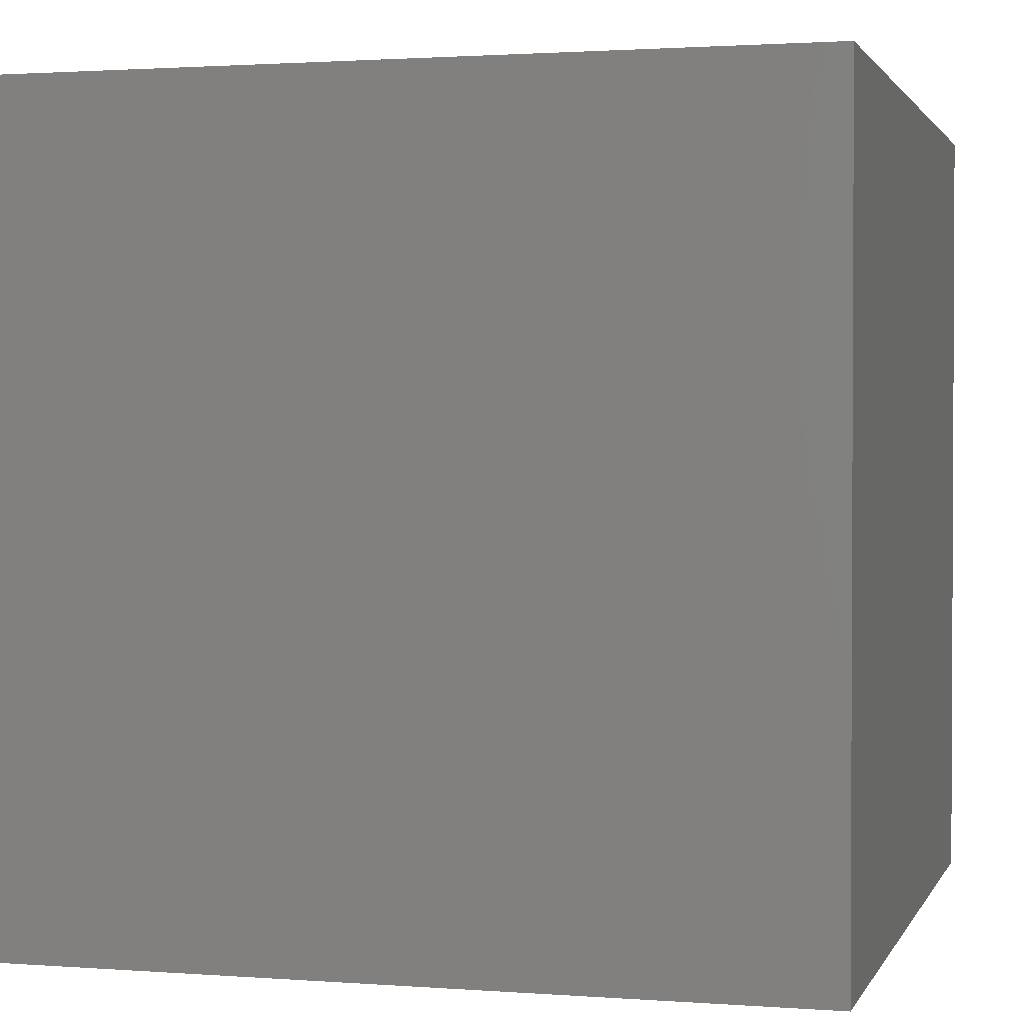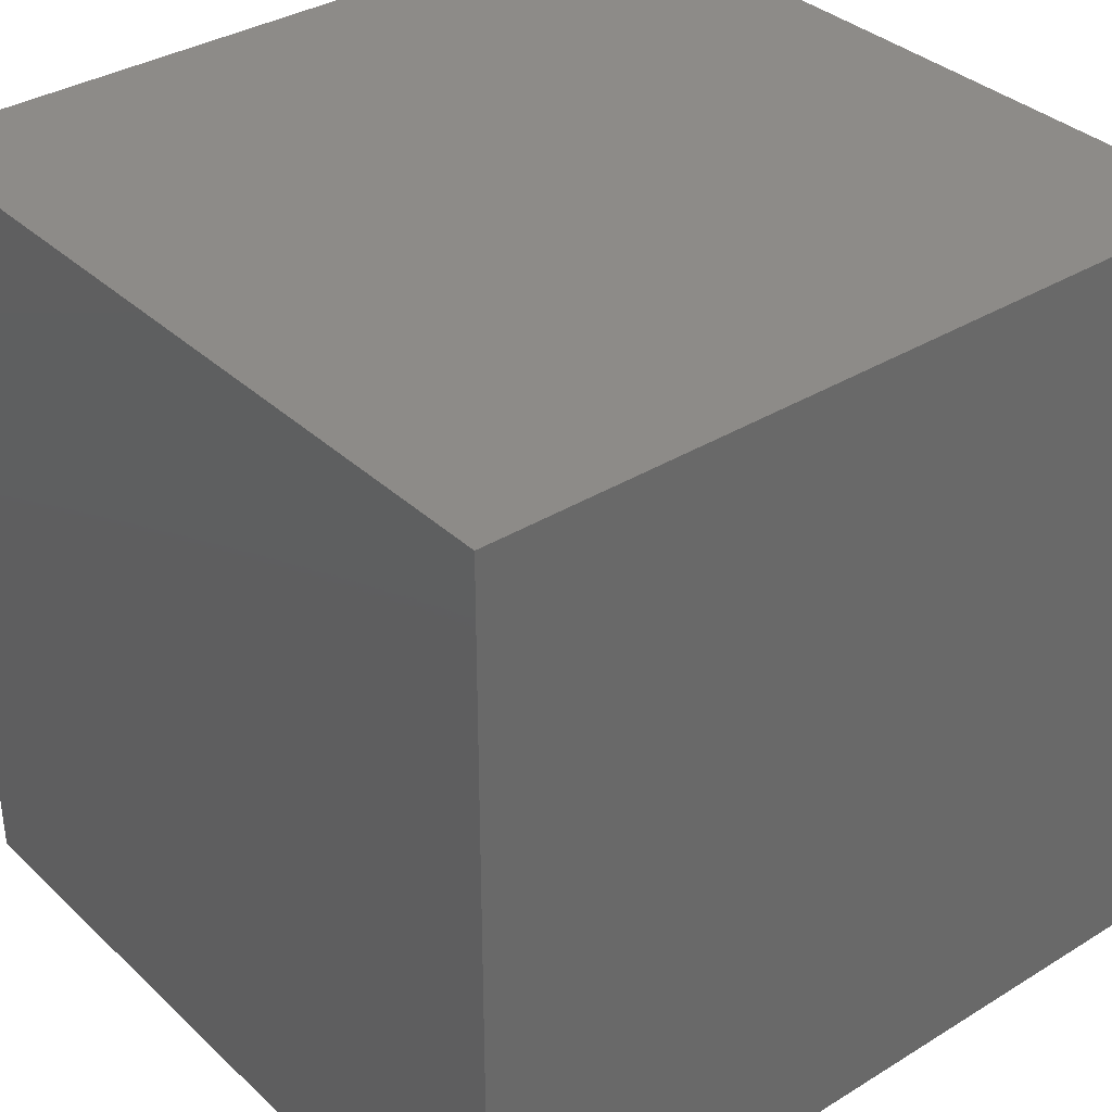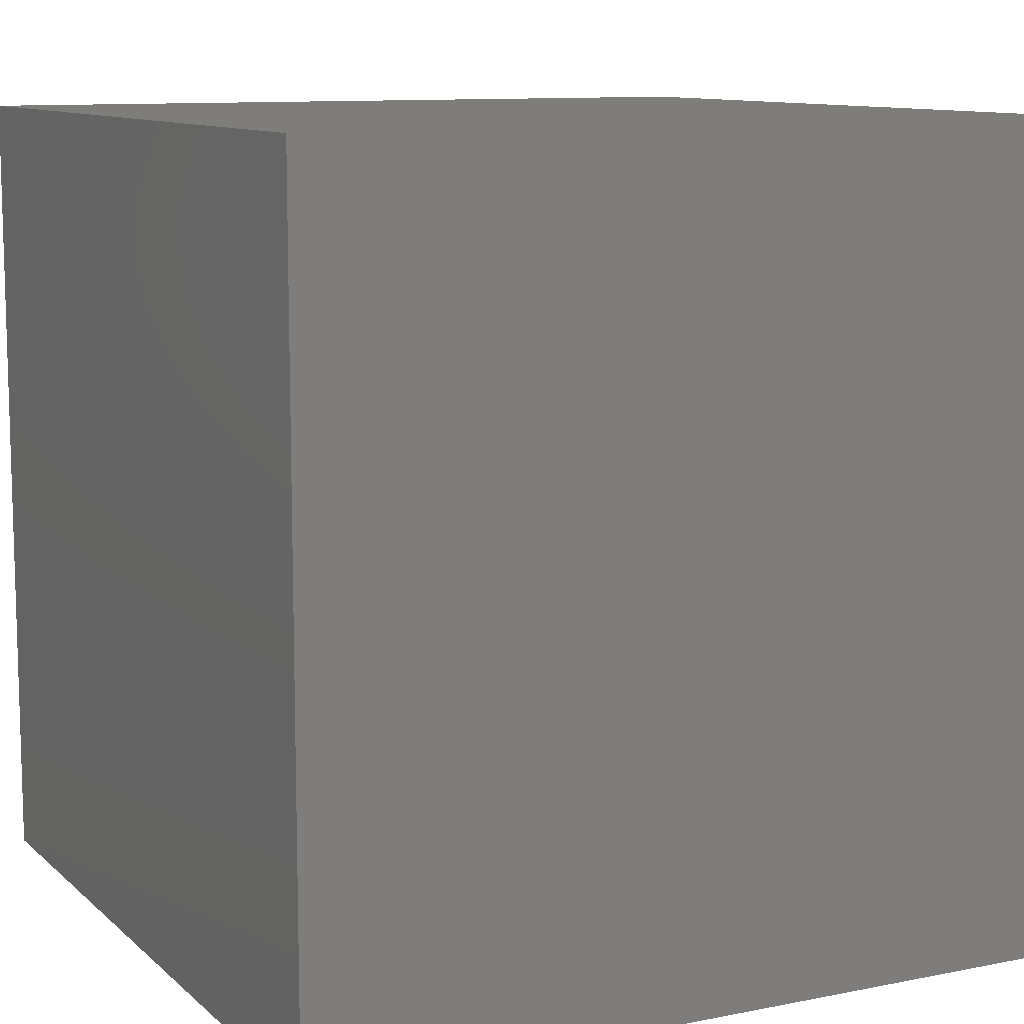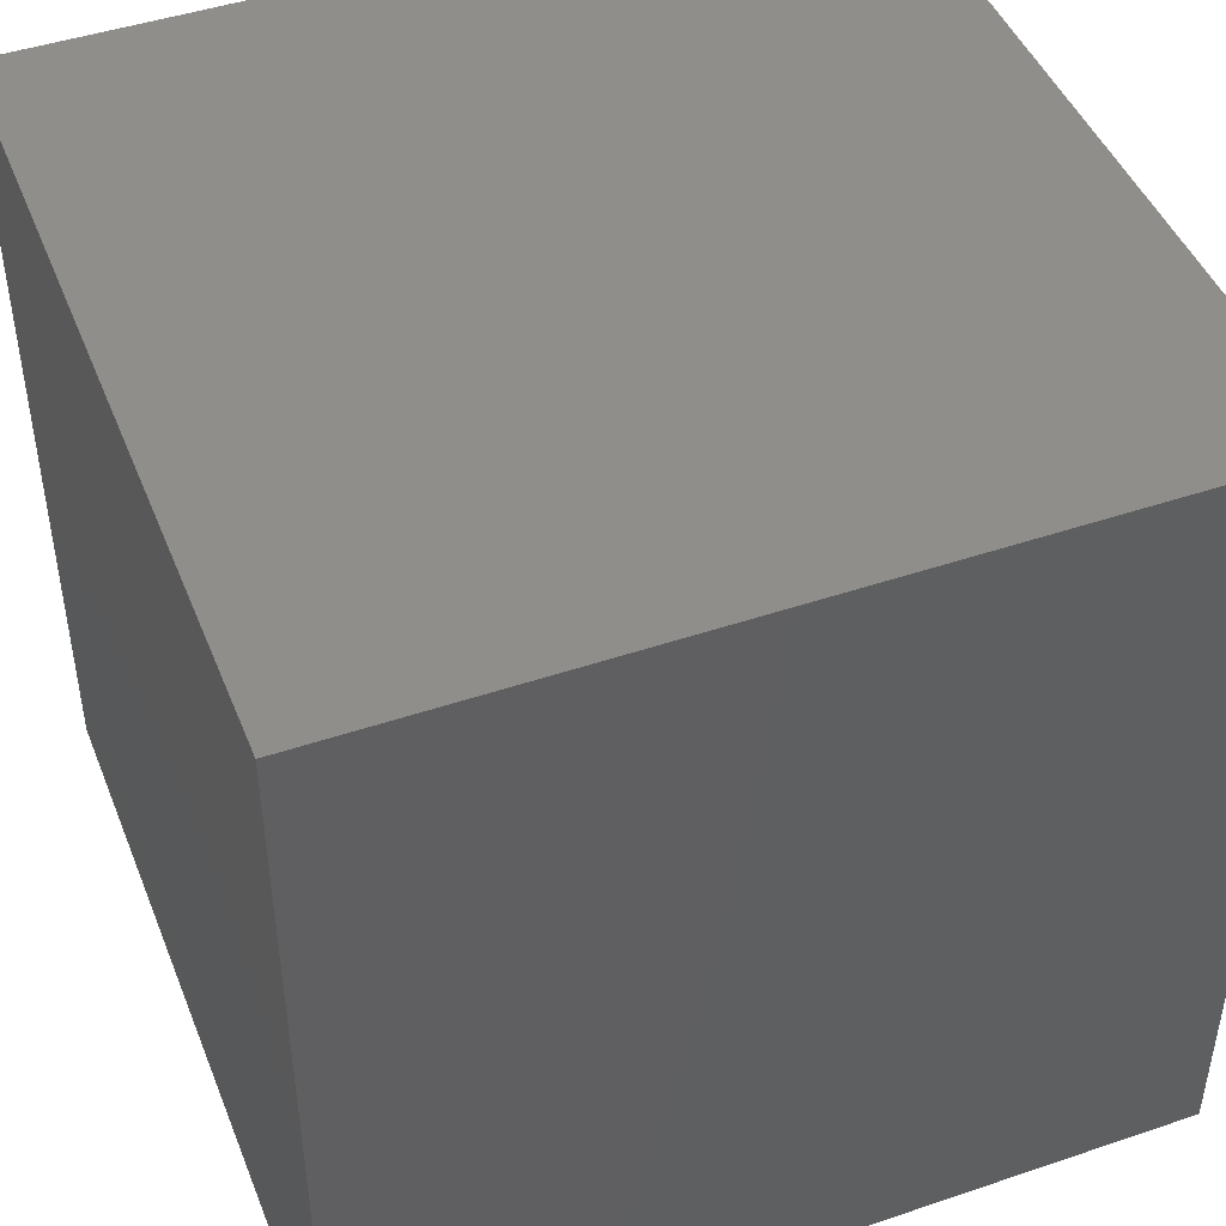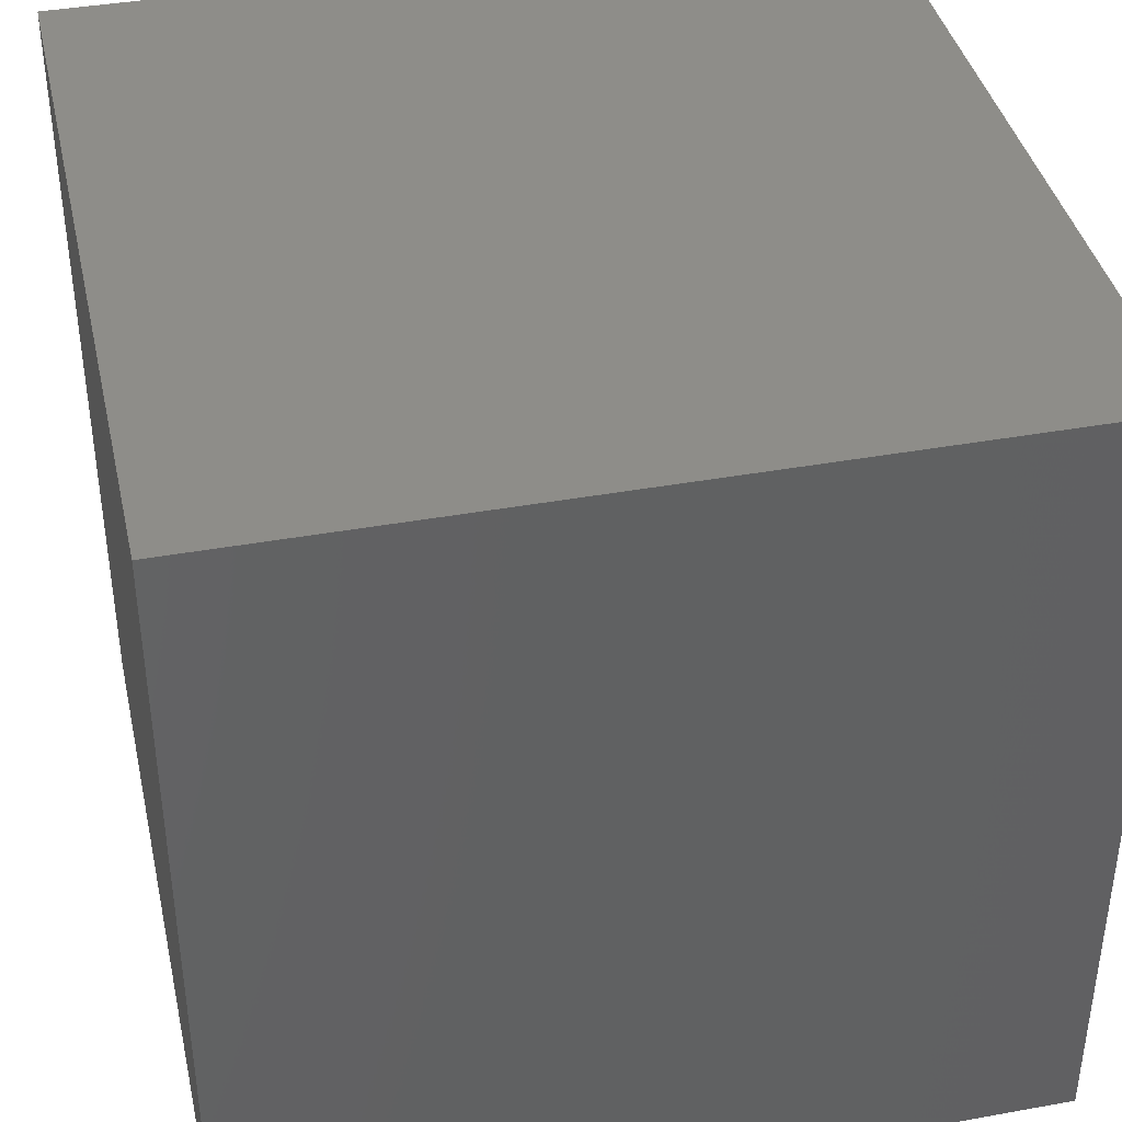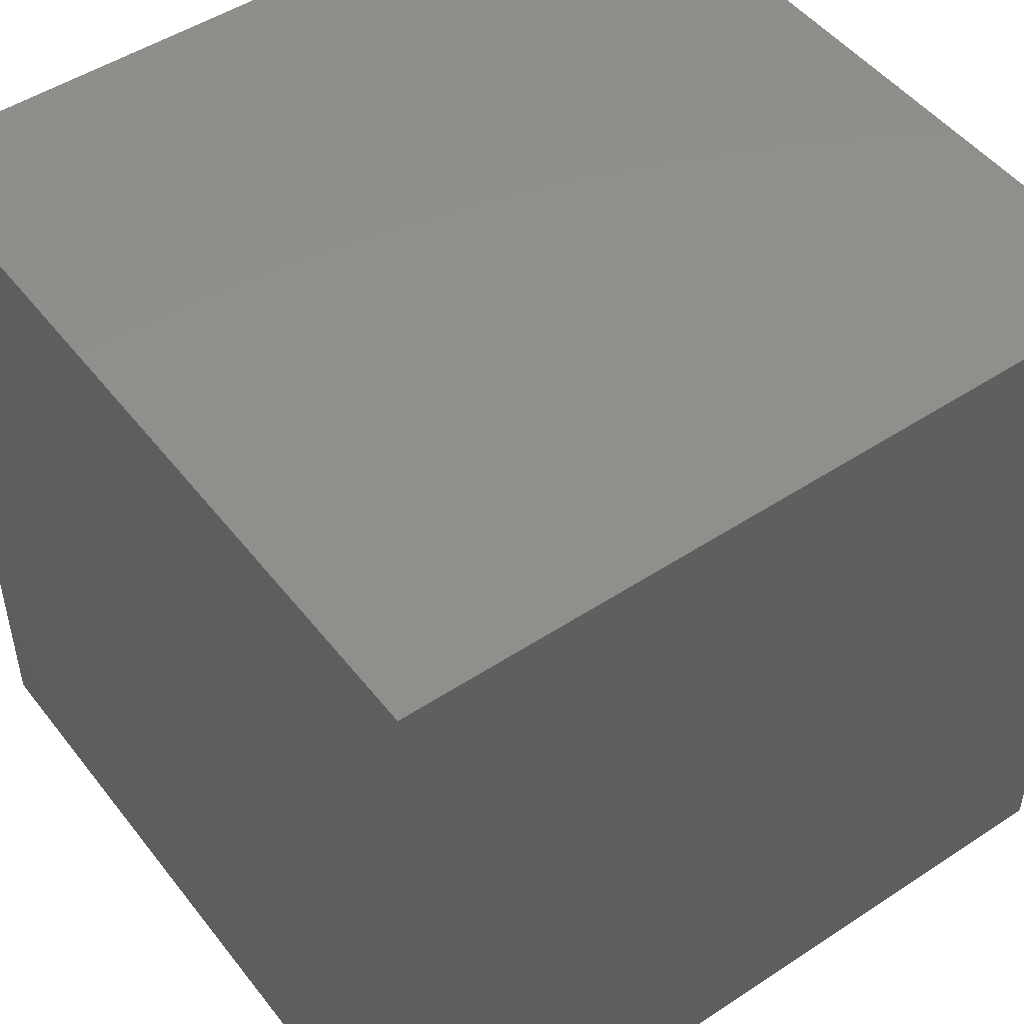
<metadata>
{"format":"stl","ext":"stl","renderer":"f3d","projection":"perspective","resolution":1024,"background":"white","views":[{"elev":1.6,"azim":15.3,"up":"+Z"},{"elev":35.1,"azim":50.7,"up":"+Y"},{"elev":10.4,"azim":153.2,"up":"+Z"},{"elev":45.9,"azim":-111.2,"up":"+Y"},{"elev":39.9,"azim":-102.6,"up":"+Y"},{"elev":48.9,"azim":53.8,"up":"+Z"}]}
</metadata>
<code>
# stl→obj: 8 verts, 12 faces
v -0.1 0.1 -0.1
v 0.1 0.1 -0.1
v -0.1 -0.1 -0.1
v 0.1 -0.1 -0.1
v 0.1 0.1 0.1
v -0.1 0.1 0.1
v 0.1 -0.1 0.1
v -0.1 -0.1 0.1
f 1 2 3
f 2 4 3
f 5 6 7
f 6 8 7
f 8 6 3
f 6 1 3
f 6 5 1
f 5 2 1
f 7 8 4
f 8 3 4
f 5 7 2
f 7 4 2

</code>
